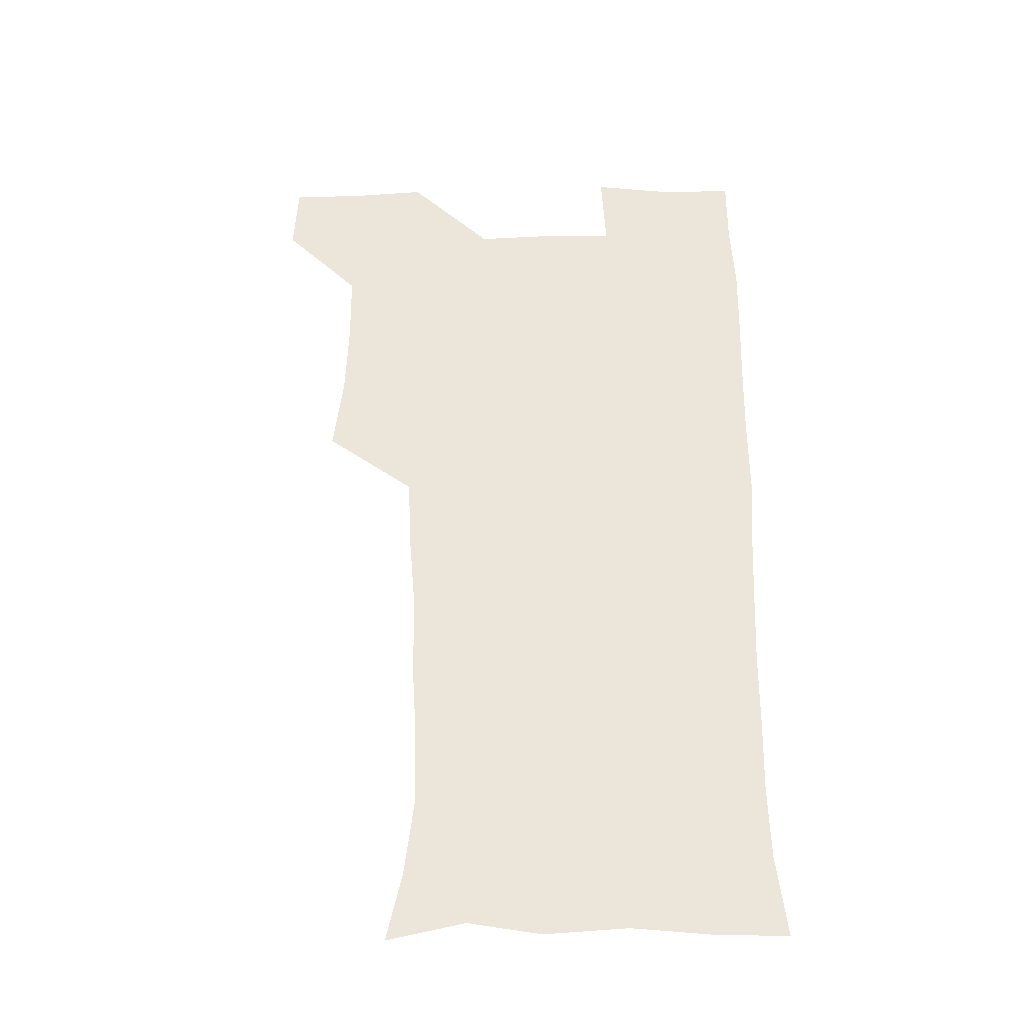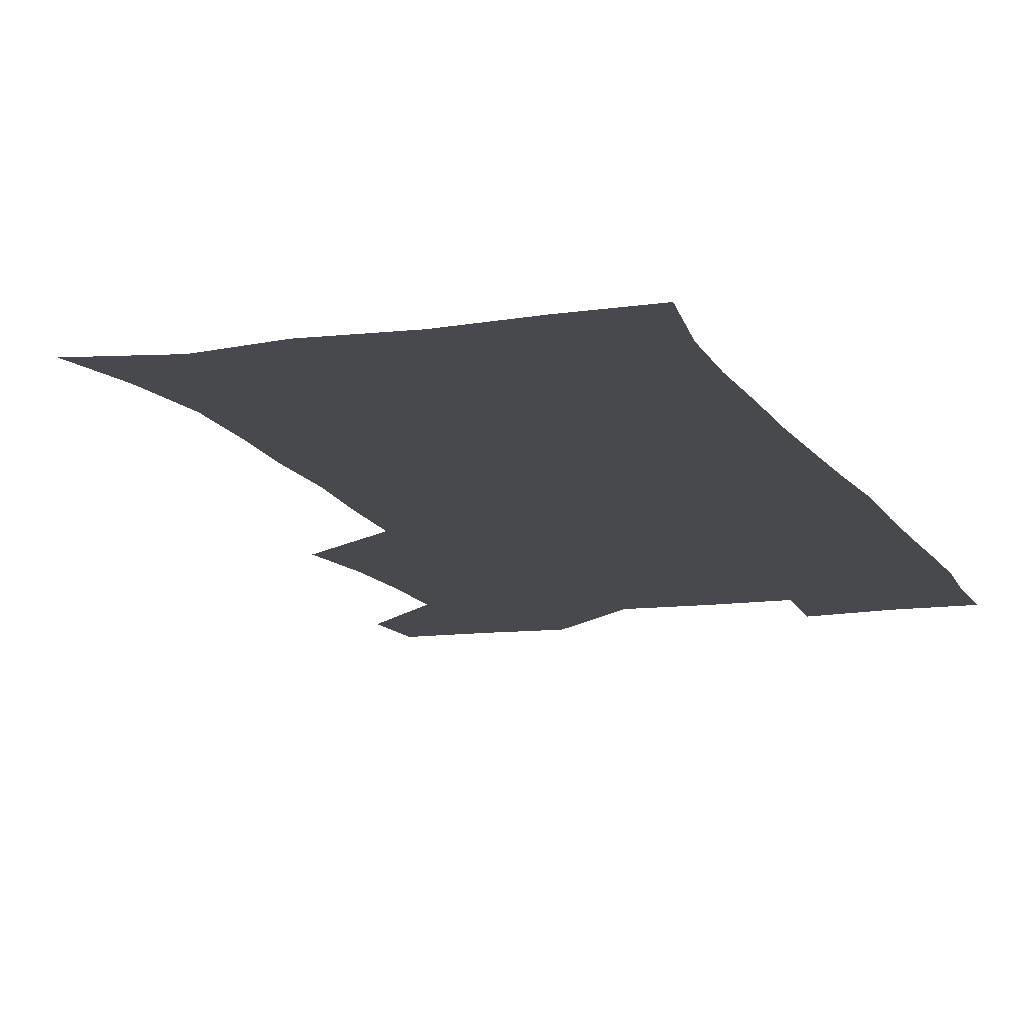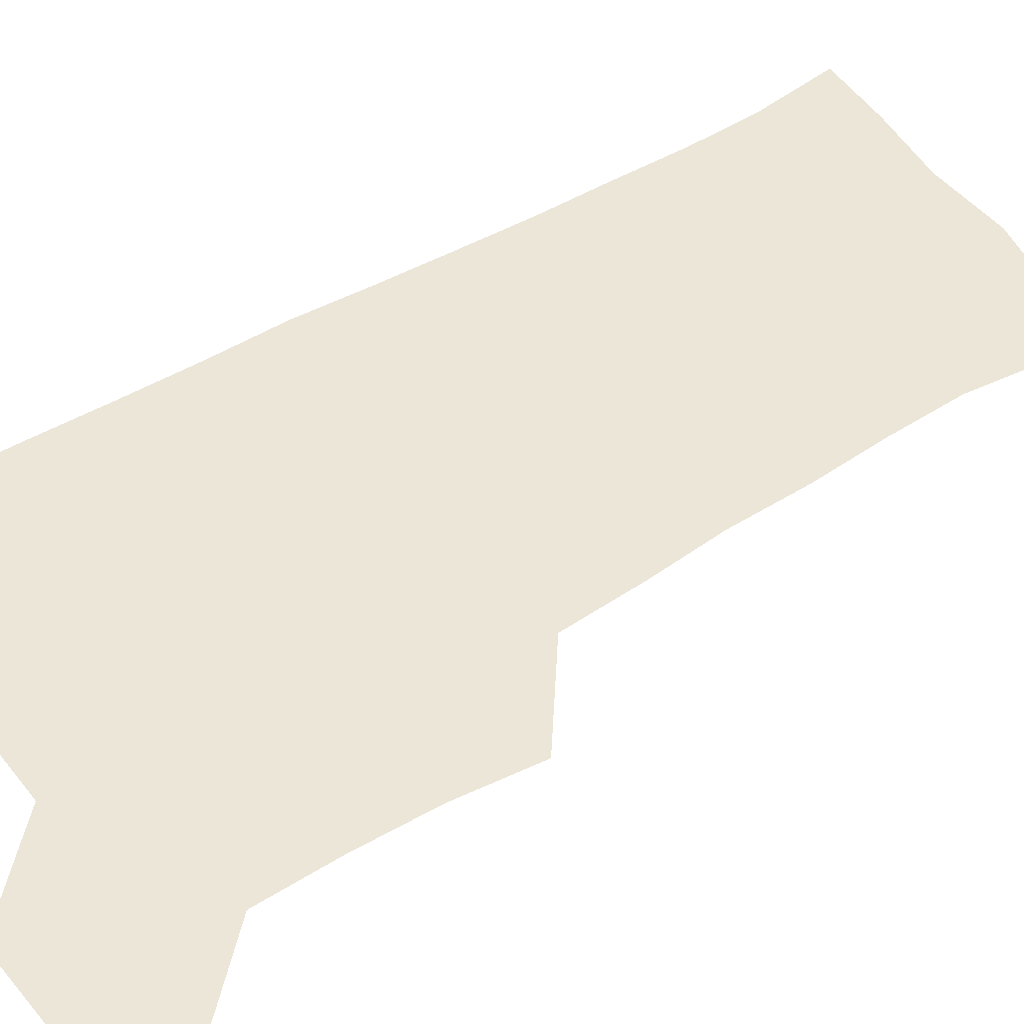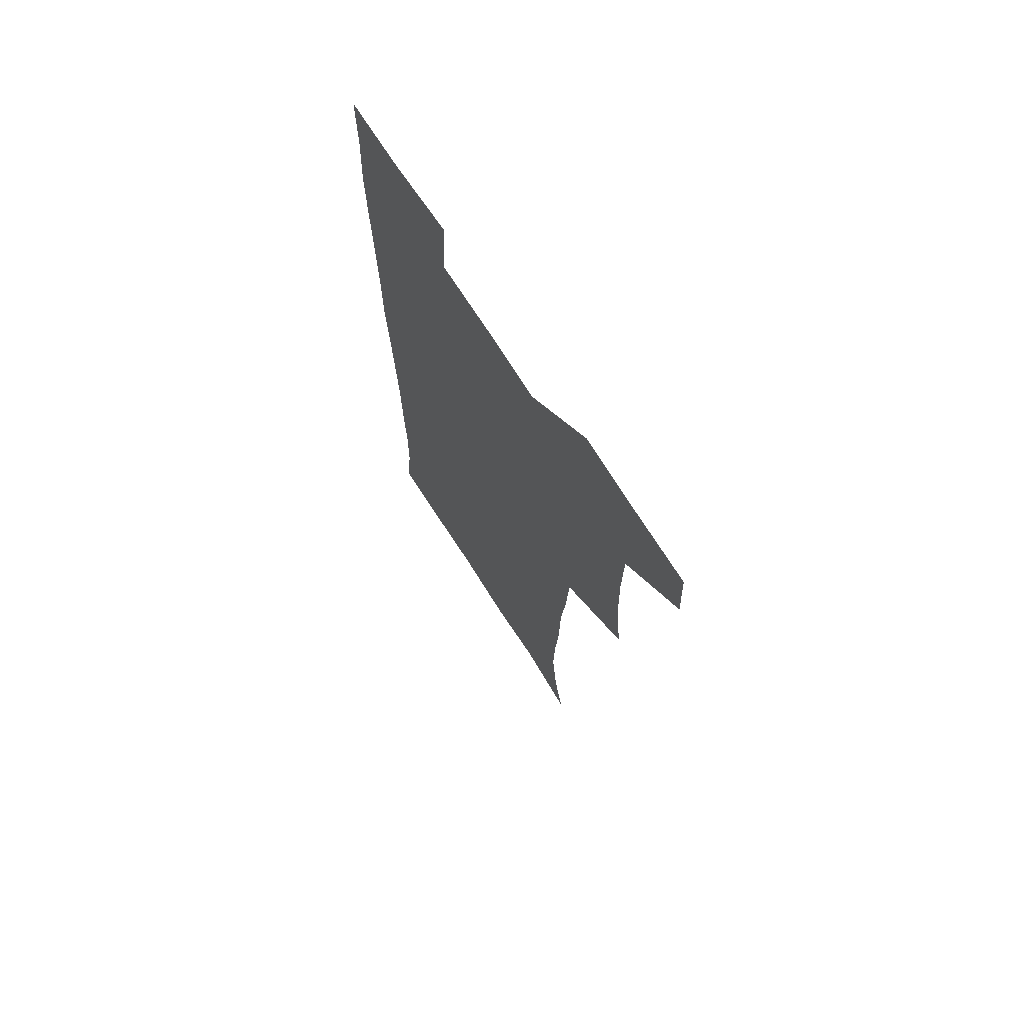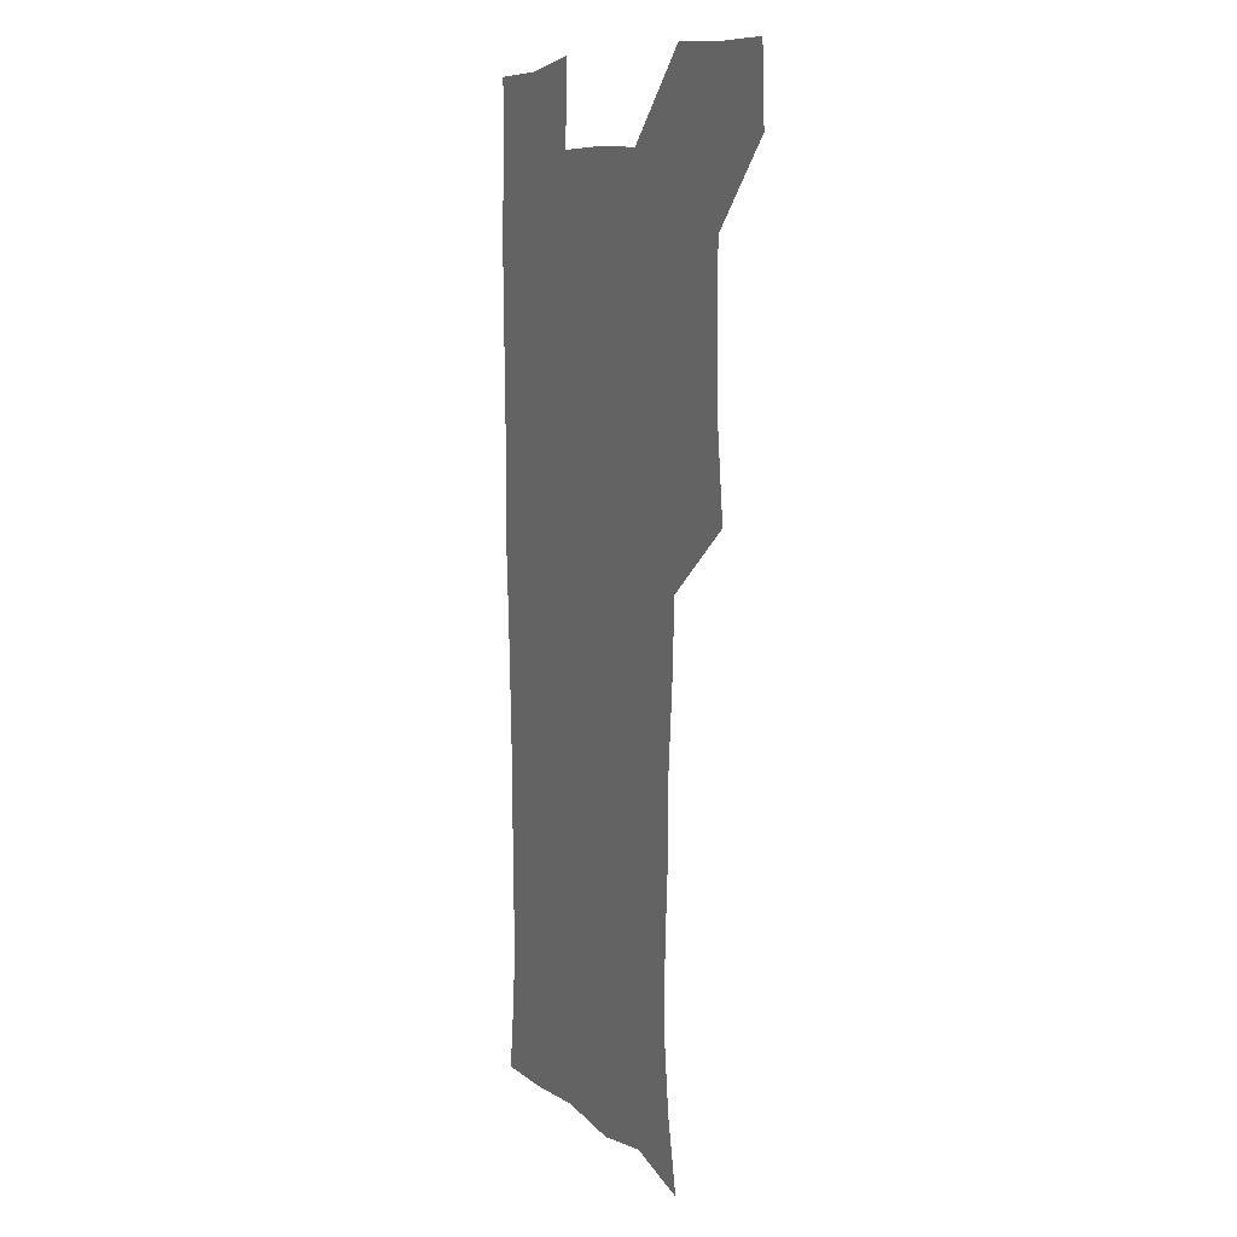
<metadata>
{"format":"obj","ext":"obj","renderer":"f3d","projection":"perspective","resolution":1024,"background":"white","views":[{"elev":-37.2,"azim":1.2,"up":"+Y"},{"elev":-12.1,"azim":18.3,"up":"+Z"},{"elev":49.4,"azim":-124.0,"up":"+Z"},{"elev":71.9,"azim":-122.5,"up":"+Y"},{"elev":8.8,"azim":-115.1,"up":"+Y"}]}
</metadata>
<code>
v 479.6 540.7 0
v 481.1 569.9 0
v 505.6 414.8 0
v 509.3 447.1 0
v 510.3 478.6 0
v 509.9 509.6 0
v 512.8 539.4 0
v 510.7 570.4 0
v 538.2 173.3 0
v 544.2 201.2 0
v 547.9 232.9 0
v 547.1 263.8 0
v 545.3 293.4 0
v 544.9 325.5 0
v 542.3 355.9 0
v 540.7 388.1 0
v 542.3 421 0
v 542.5 451.2 0
v 543 481 0
v 544.9 510.6 0
v 542.6 540 0
v 539.2 572.4 0
v 568.7 180.2 0
v 575.2 212.8 0
v 576.3 243.3 0
v 575.6 272.5 0
v 573.9 300.8 0
v 574.2 333 0
v 573.9 363.9 0
v 573.6 394.2 0
v 573 423.5 0
v 573.7 453.5 0
v 573.2 482.2 0
v 573.3 510.9 0
v 572.4 539.3 0
v 597.2 175.3 0
v 602.9 217.4 0
v 603.3 247 0
v 602.8 275.4 0
v 602.9 306.6 0
v 602.6 336.2 0
v 602.3 366.1 0
v 602.1 395.3 0
v 602.2 425 0
v 602.3 454.1 0
v 602.5 482.9 0
v 602.2 511.1 0
v 601.4 540.7 0
v 629.8 177.5 0
v 630 216 0
v 629.9 246.4 0
v 629.9 277.3 0
v 630.1 305.5 0
v 630 336.7 0
v 630.1 366 0
v 630.3 395.1 0
v 630.5 424.4 0
v 630.7 453.7 0
v 630.9 482.6 0
v 631.1 511.3 0
v 631.4 540.3 0
v 629.6 574 0
v 661 174.5 0
v 657.1 213.9 0
v 657.7 242.2 0
v 656.8 274.5 0
v 657.1 304.5 0
v 657.6 334.2 0
v 658 364.1 0
v 658.4 393.7 0
v 659.1 423 0
v 659.6 452.5 0
v 659.9 482.1 0
v 659.6 511.4 0
v 660.5 539.7 0
v 660.8 569.8 0
v 689.6 173.7 0
v 685.8 207 0
v 685.1 236.8 0
v 685.8 266.1 0
v 686 296.9 0
v 687.2 327.1 0
v 688.5 357.4 0
v 690.4 387.2 0
v 690.2 418.5 0
v 690.7 449.3 0
v 691.5 479.6 0
v 692 509.8 0
v 690.4 540.3 0
v 690.5 569.8 0
f 6 7 1
f 1 7 2
f 7 8 2
f 16 17 3
f 3 17 4
f 17 18 4
f 4 18 5
f 18 19 5
f 5 19 6
f 19 20 6
f 6 20 7
f 20 21 7
f 7 21 8
f 21 22 8
f 9 23 10
f 23 24 10
f 10 24 11
f 24 25 11
f 11 25 12
f 25 26 12
f 12 26 13
f 26 27 13
f 13 27 14
f 27 28 14
f 14 28 15
f 28 29 15
f 15 29 16
f 29 30 16
f 16 30 17
f 30 31 17
f 17 31 18
f 31 32 18
f 18 32 19
f 32 33 19
f 19 33 20
f 33 34 20
f 20 34 21
f 34 35 21
f 21 35 22
f 23 36 24
f 36 37 24
f 24 37 25
f 37 38 25
f 25 38 26
f 38 39 26
f 26 39 27
f 39 40 27
f 27 40 28
f 40 41 28
f 28 41 29
f 41 42 29
f 29 42 30
f 42 43 30
f 30 43 31
f 43 44 31
f 31 44 32
f 44 45 32
f 32 45 33
f 45 46 33
f 33 46 34
f 46 47 34
f 34 47 35
f 47 48 35
f 36 49 37
f 49 50 37
f 37 50 38
f 50 51 38
f 38 51 39
f 51 52 39
f 39 52 40
f 52 53 40
f 40 53 41
f 53 54 41
f 41 54 42
f 54 55 42
f 42 55 43
f 55 56 43
f 43 56 44
f 56 57 44
f 44 57 45
f 57 58 45
f 45 58 46
f 58 59 46
f 46 59 47
f 59 60 47
f 47 60 48
f 60 61 48
f 49 63 50
f 63 64 50
f 50 64 51
f 64 65 51
f 51 65 52
f 65 66 52
f 52 66 53
f 66 67 53
f 53 67 54
f 67 68 54
f 54 68 55
f 68 69 55
f 55 69 56
f 69 70 56
f 56 70 57
f 70 71 57
f 57 71 58
f 71 72 58
f 58 72 59
f 72 73 59
f 59 73 60
f 73 74 60
f 60 74 61
f 74 75 61
f 61 75 62
f 75 76 62
f 63 77 64
f 77 78 64
f 64 78 65
f 78 79 65
f 65 79 66
f 79 80 66
f 66 80 67
f 80 81 67
f 67 81 68
f 81 82 68
f 68 82 69
f 82 83 69
f 69 83 70
f 83 84 70
f 70 84 71
f 84 85 71
f 71 85 72
f 85 86 72
f 72 86 73
f 86 87 73
f 73 87 74
f 87 88 74
f 74 88 75
f 88 89 75
f 75 89 76
f 89 90 76

</code>
